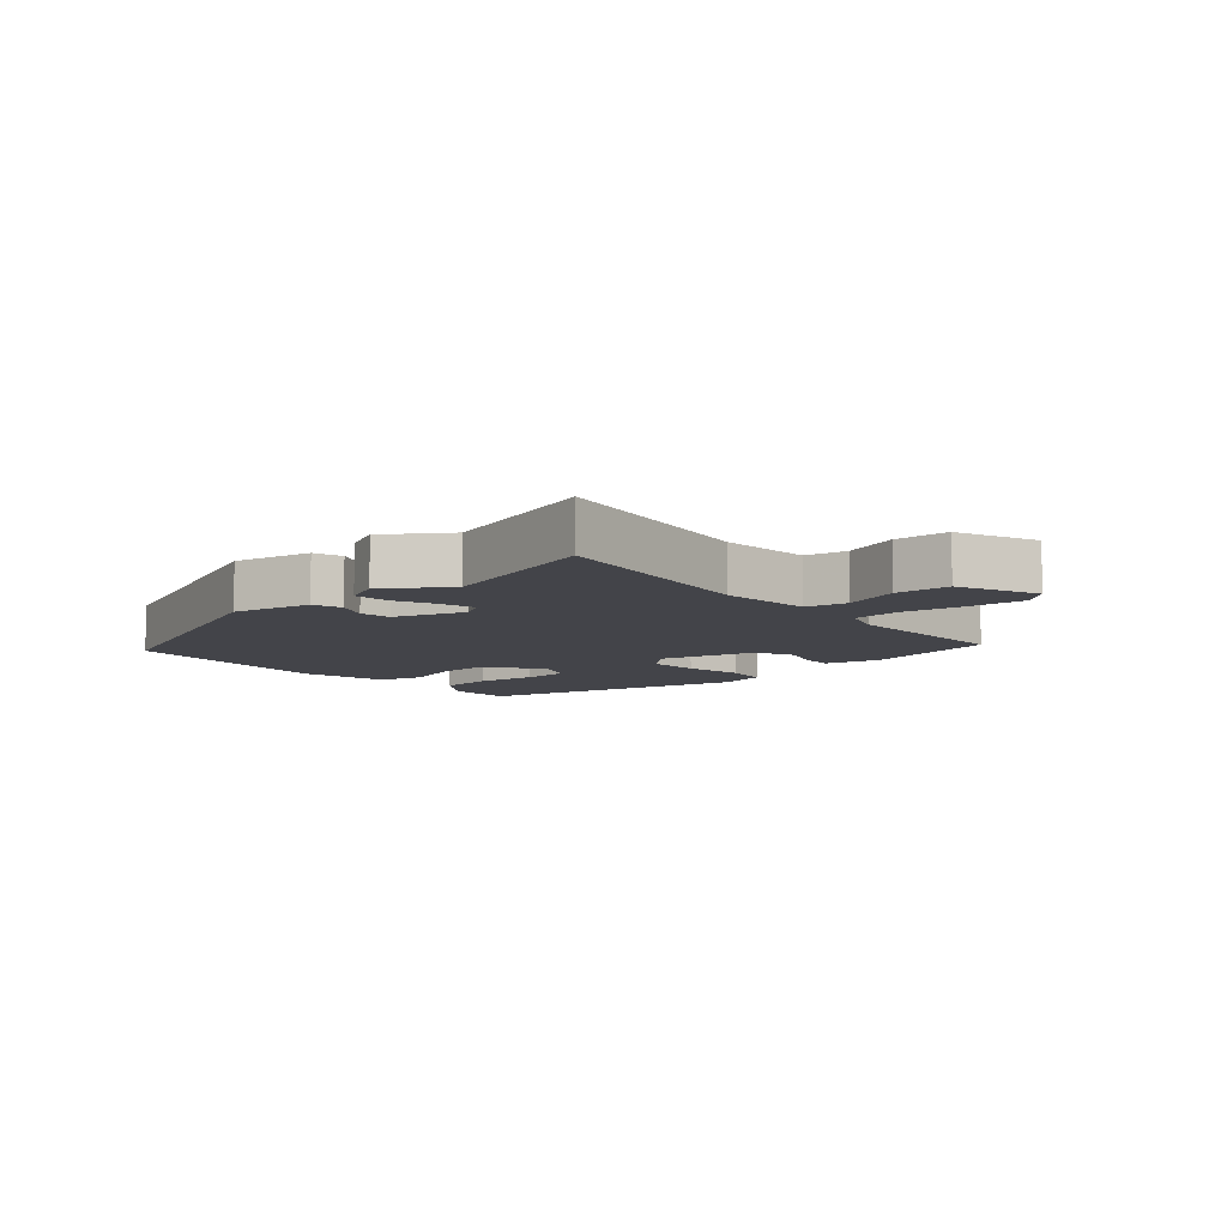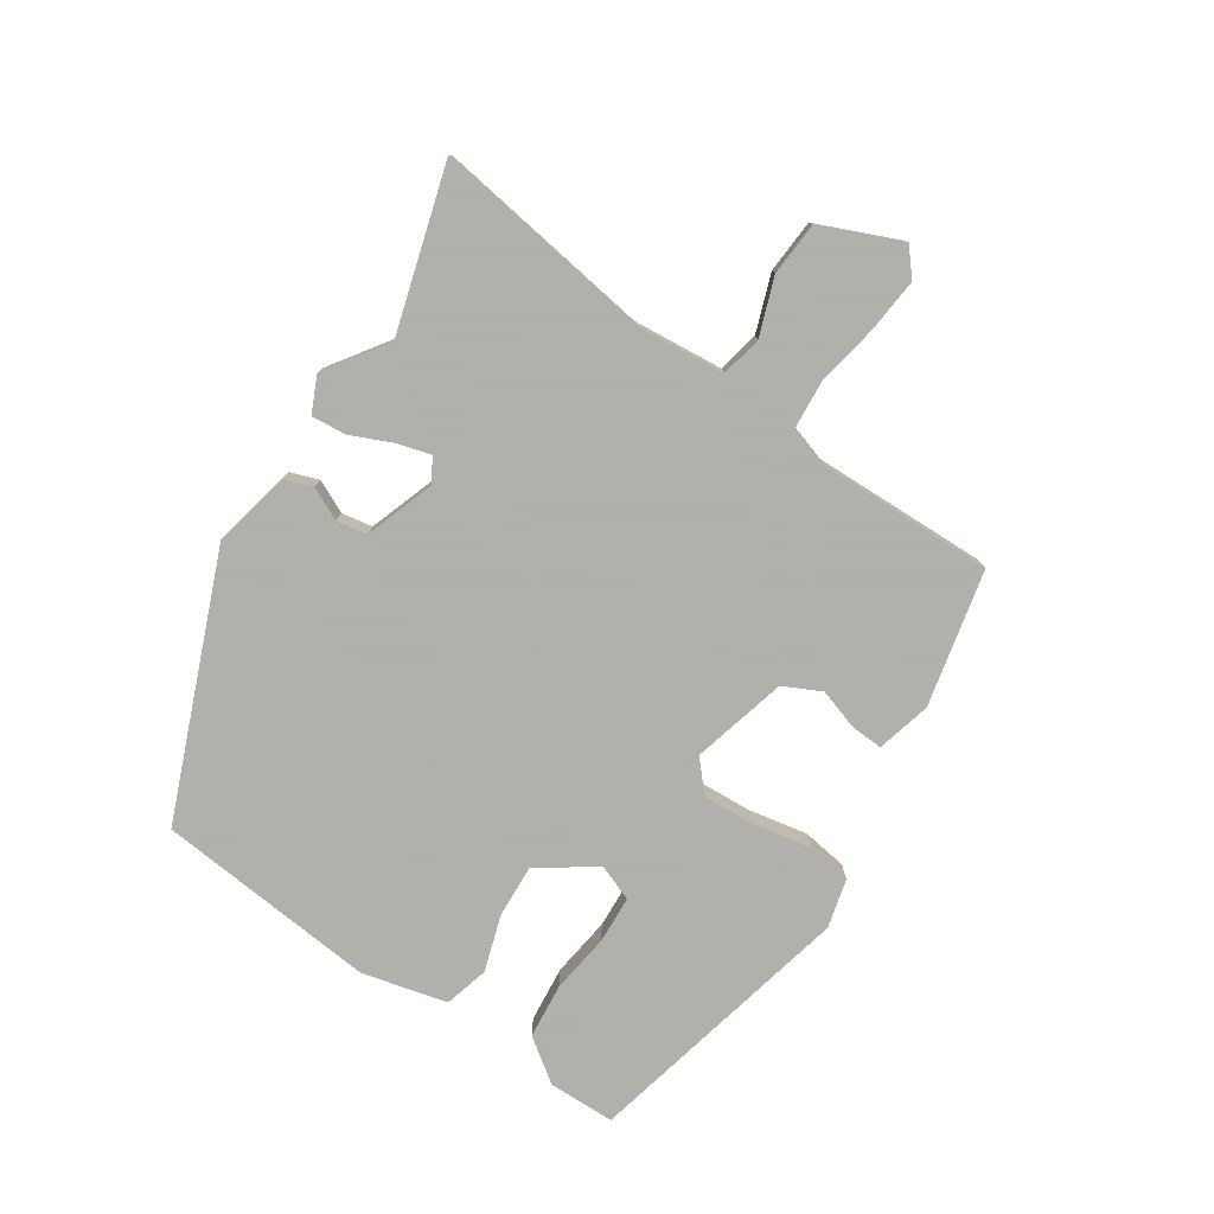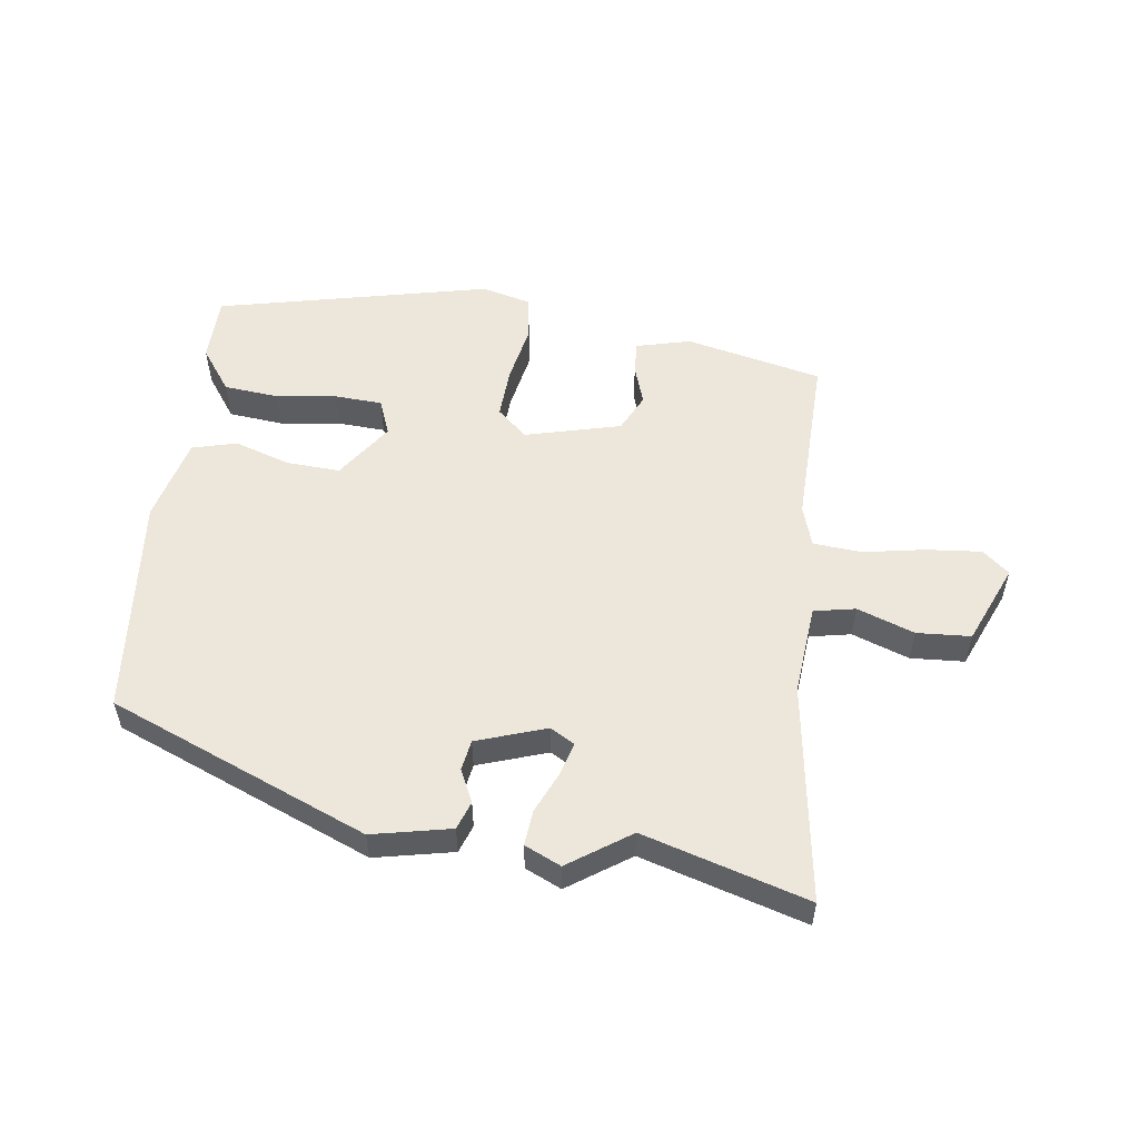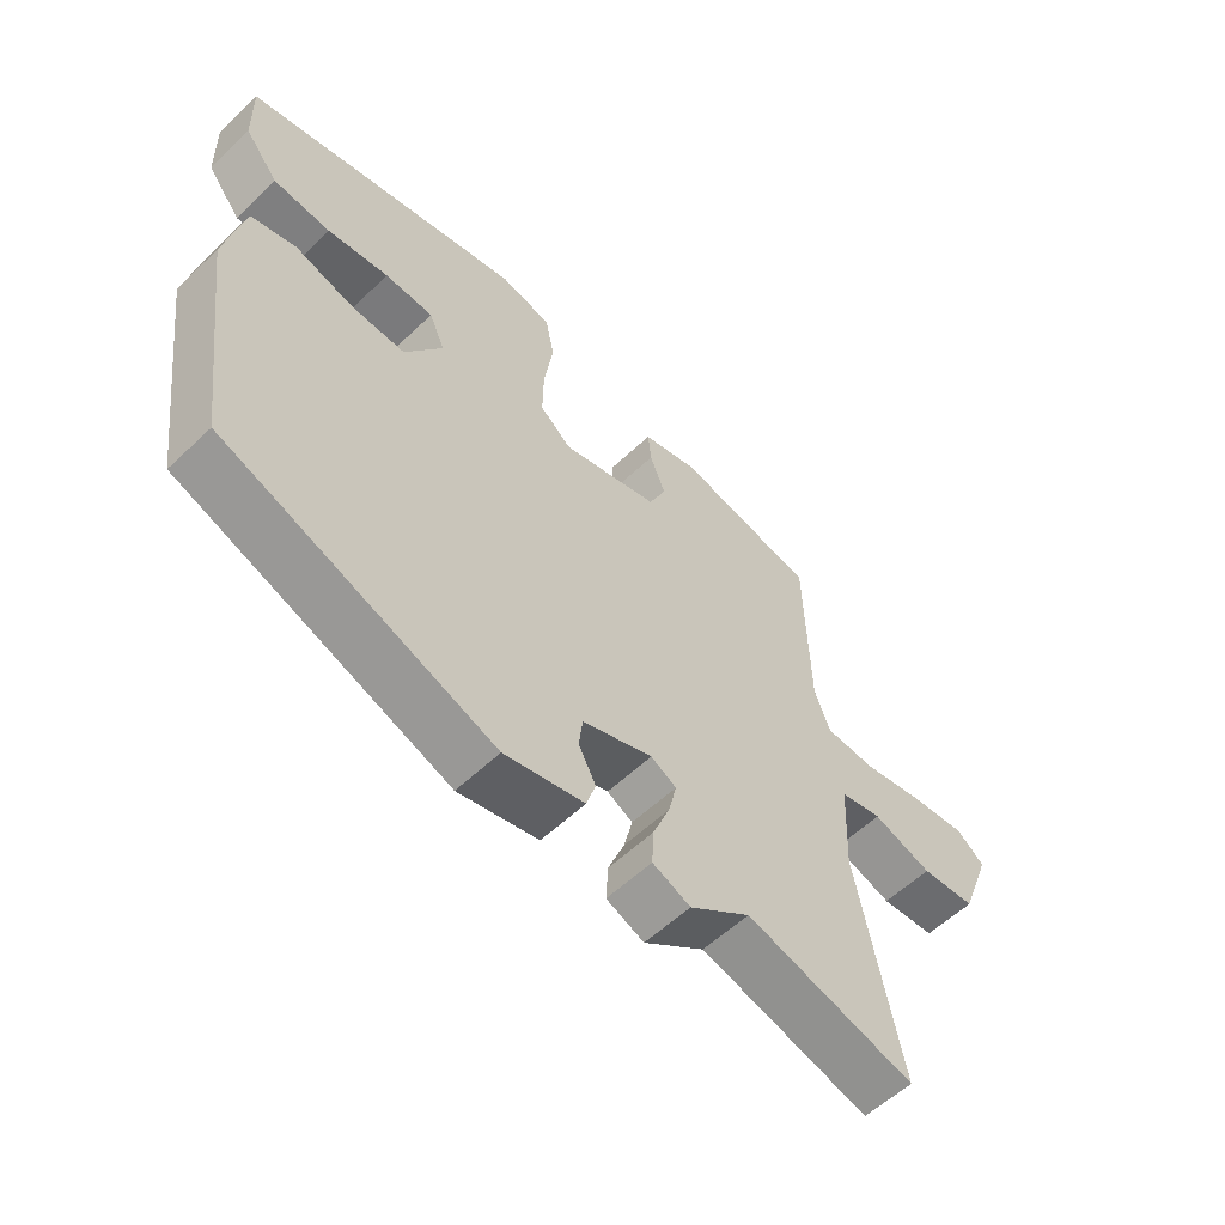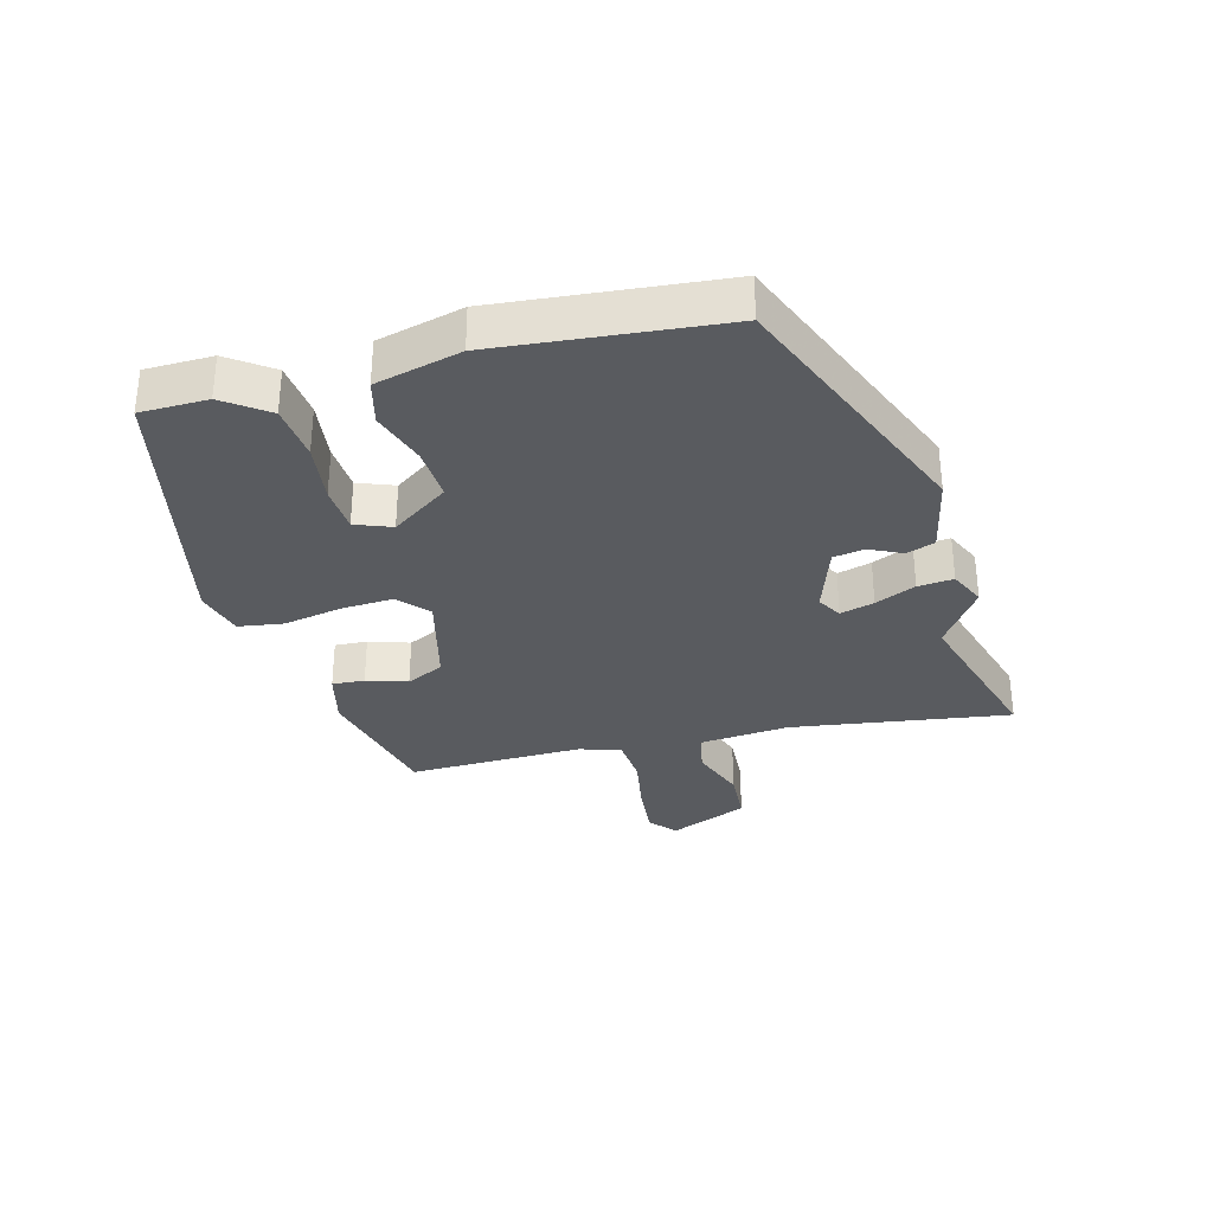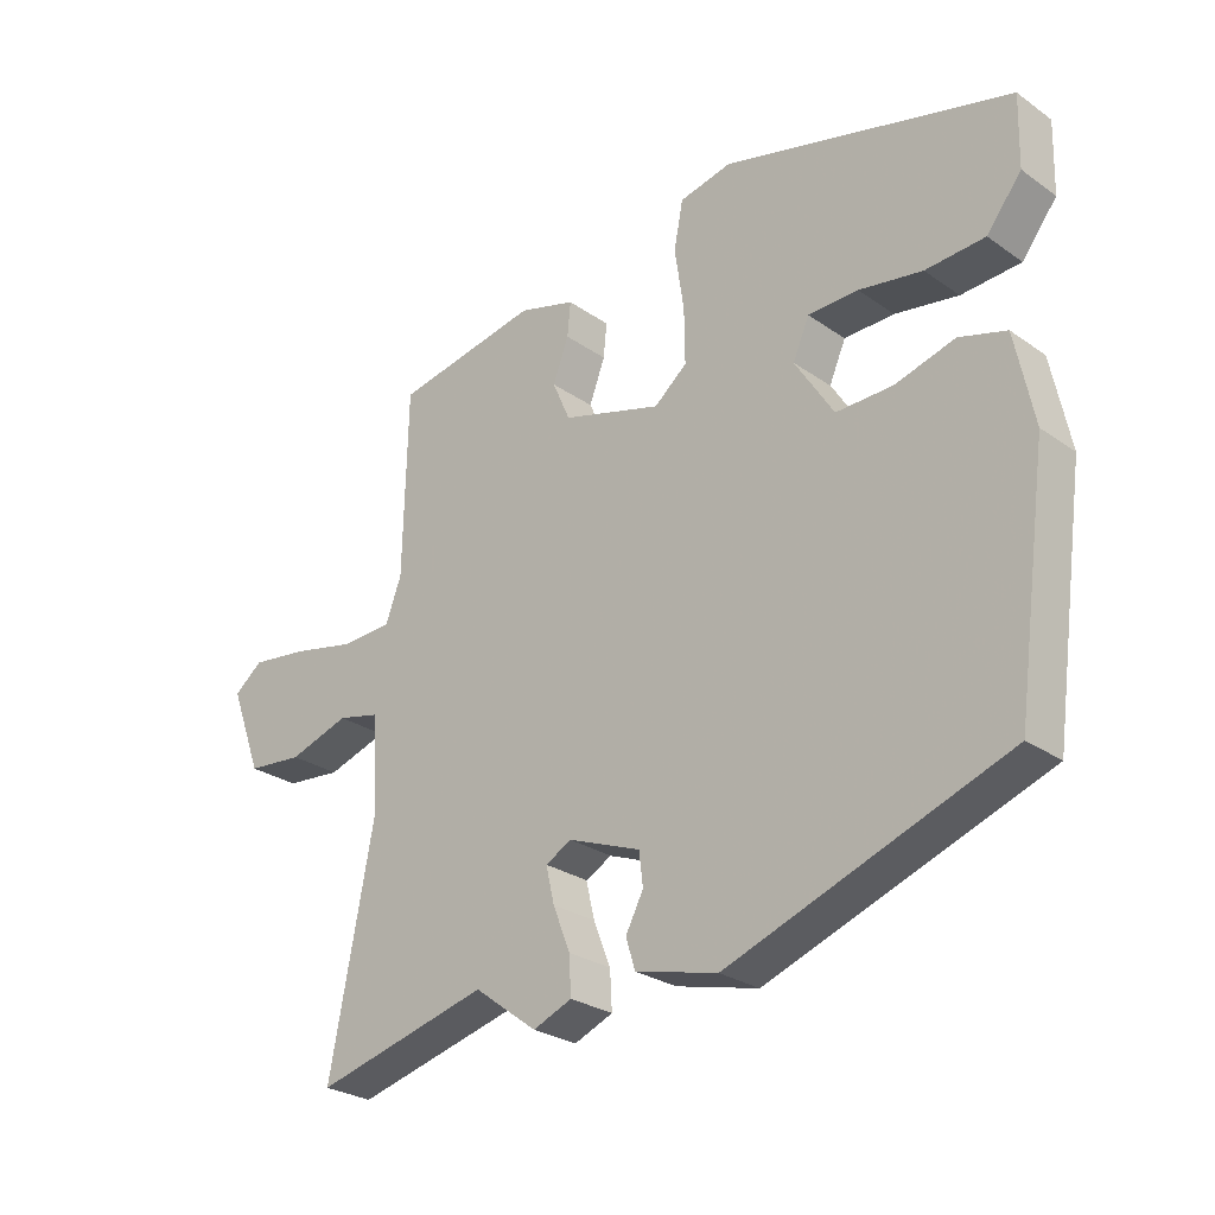
<metadata>
{"format":"obj","ext":"obj","renderer":"f3d","projection":"perspective","resolution":1024,"background":"white","views":[{"elev":-8.5,"azim":-136.3,"up":"+Y"},{"elev":-78.4,"azim":-121.2,"up":"+Y"},{"elev":54.1,"azim":-169.9,"up":"+Y"},{"elev":-57.7,"azim":134.5,"up":"+Z"},{"elev":-32.0,"azim":107.5,"up":"+Y"},{"elev":-27.2,"azim":43.0,"up":"+Z"}]}
</metadata>
<code>
v 0.456 0.07 -0.382
v 0.034 0.07 -0.533
v -0.091 0.07 -0.501
v -0.105 0.07 -0.455
v -0.078 0.07 -0.404
v -0.084 0.07 -0.354
v -0.194 0.07 -0.311
v -0.234 0.07 -0.332
v -0.221 0.07 -0.387
v -0.195 0.07 -0.453
v -0.192 0.07 -0.51
v -0.251 0.07 -0.534
v -0.347 0.07 -0.462
v -0.613 0.07 -0.528
v -0.546 0.07 -0.179
v -0.553 0.07 -0.033
v -0.619 0.07 -0.017
v -0.712 0.07 -0.046
v -0.798 0.07 -0.037
v -0.847 0.07 0.093
v -0.803 0.07 0.127
v -0.715 0.07 0.115
v -0.617 0.07 0.093
v -0.539 0.07 0.096
v -0.515 0.07 0.161
v -0.509 0.07 0.444
v -0.288 0.07 0.484
v -0.201 0.07 0.458
v -0.206 0.07 0.406
v -0.23 0.07 0.342
v -0.203 0.07 0.28
v -0.051 0.07 0.234
v -0.001 0.07 0.275
v -0.002 0.07 0.358
v -0.016 0.07 0.453
v -0.002 0.07 0.525
v 0.078 0.07 0.542
v 0.514 0.07 0.423
v 0.511 0.07 0.315
v 0.458 0.07 0.248
v 0.368 0.07 0.243
v 0.272 0.07 0.26
v 0.196 0.07 0.259
v 0.171 0.07 0.202
v 0.23 0.07 0.108
v 0.316 0.07 0.109
v 0.407 0.07 0.134
v 0.478 0.07 0.112
v 0.506 0.07 -0.026
v 0.456 0 -0.382
v 0.034 0 -0.533
v -0.091 0 -0.501
v -0.105 0 -0.455
v -0.078 0 -0.404
v -0.084 0 -0.354
v -0.194 0 -0.311
v -0.234 0 -0.332
v -0.221 0 -0.387
v -0.195 0 -0.453
v -0.192 0 -0.51
v -0.251 0 -0.534
v -0.347 0 -0.462
v -0.613 0 -0.528
v -0.546 0 -0.179
v -0.553 0 -0.033
v -0.619 0 -0.017
v -0.712 0 -0.046
v -0.798 0 -0.037
v -0.847 0 0.093
v -0.803 0 0.127
v -0.715 0 0.115
v -0.617 0 0.093
v -0.539 0 0.096
v -0.515 0 0.161
v -0.509 0 0.444
v -0.288 0 0.484
v -0.201 0 0.458
v -0.206 0 0.406
v -0.23 0 0.342
v -0.203 0 0.28
v -0.051 0 0.234
v -0.001 0 0.275
v -0.002 0 0.358
v -0.016 0 0.453
v -0.002 0 0.525
v 0.078 0 0.542
v 0.514 0 0.423
v 0.511 0 0.315
v 0.458 0 0.248
v 0.368 0 0.243
v 0.272 0 0.26
v 0.196 0 0.259
v 0.171 0 0.202
v 0.23 0 0.108
v 0.316 0 0.109
v 0.407 0 0.134
v 0.478 0 0.112
v 0.506 0 -0.026
f 46 47 48 49
f 45 46 49 1
f 44 45 1 2
f 39 40 41 42
f 39 42 43
f 38 39 43
f 37 38 43
f 34 35 36 37
f 33 34 37 43
f 32 33 43 44
f 27 28 29 30
f 25 26 27 30
f 24 25 30 31
f 20 21 22 23
f 18 19 20 23
f 17 18 23 24
f 16 17 24 31
f 13 14 15
f 9 10 11 12
f 8 9 12 13
f 2 3 4 5
f 32 44 2 5
f 8 13 15 16
f 7 8 16 31
f 6 7 31 32
f 5 6 32
f 98 97 96 95
f 50 98 95 94
f 51 50 94 93
f 91 90 89 88
f 92 91 88
f 92 88 87
f 92 87 86
f 86 85 84 83
f 92 86 83 82
f 93 92 82 81
f 79 78 77 76
f 79 76 75 74
f 80 79 74 73
f 72 71 70 69
f 72 69 68 67
f 73 72 67 66
f 80 73 66 65
f 64 63 62
f 61 60 59 58
f 62 61 58 57
f 54 53 52 51
f 54 51 93 81
f 65 64 62 57
f 80 65 57 56
f 81 80 56 55
f 81 55 54
f 1 50 51 2
f 2 51 52 3
f 3 52 53 4
f 4 53 54 5
f 5 54 55 6
f 6 55 56 7
f 7 56 57 8
f 8 57 58 9
f 9 58 59 10
f 10 59 60 11
f 11 60 61 12
f 12 61 62 13
f 13 62 63 14
f 14 63 64 15
f 15 64 65 16
f 16 65 66 17
f 17 66 67 18
f 18 67 68 19
f 19 68 69 20
f 20 69 70 21
f 21 70 71 22
f 22 71 72 23
f 23 72 73 24
f 24 73 74 25
f 25 74 75 26
f 26 75 76 27
f 27 76 77 28
f 28 77 78 29
f 29 78 79 30
f 30 79 80 31
f 31 80 81 32
f 32 81 82 33
f 33 82 83 34
f 34 83 84 35
f 35 84 85 36
f 36 85 86 37
f 37 86 87 38
f 38 87 88 39
f 39 88 89 40
f 40 89 90 41
f 41 90 91 42
f 42 91 92 43
f 43 92 93 44
f 44 93 94 45
f 45 94 95 46
f 46 95 96 47
f 47 96 97 48
f 48 97 98 49
f 49 98 50 1

</code>
